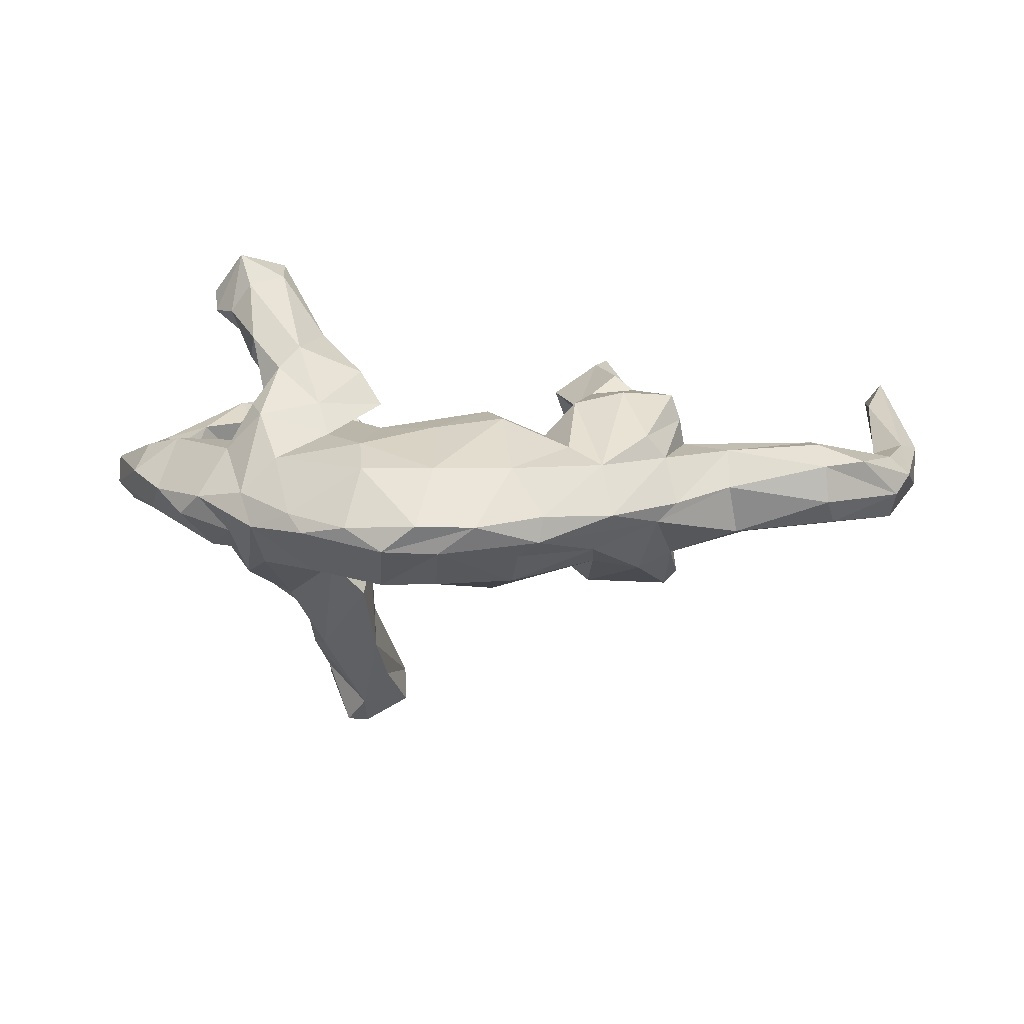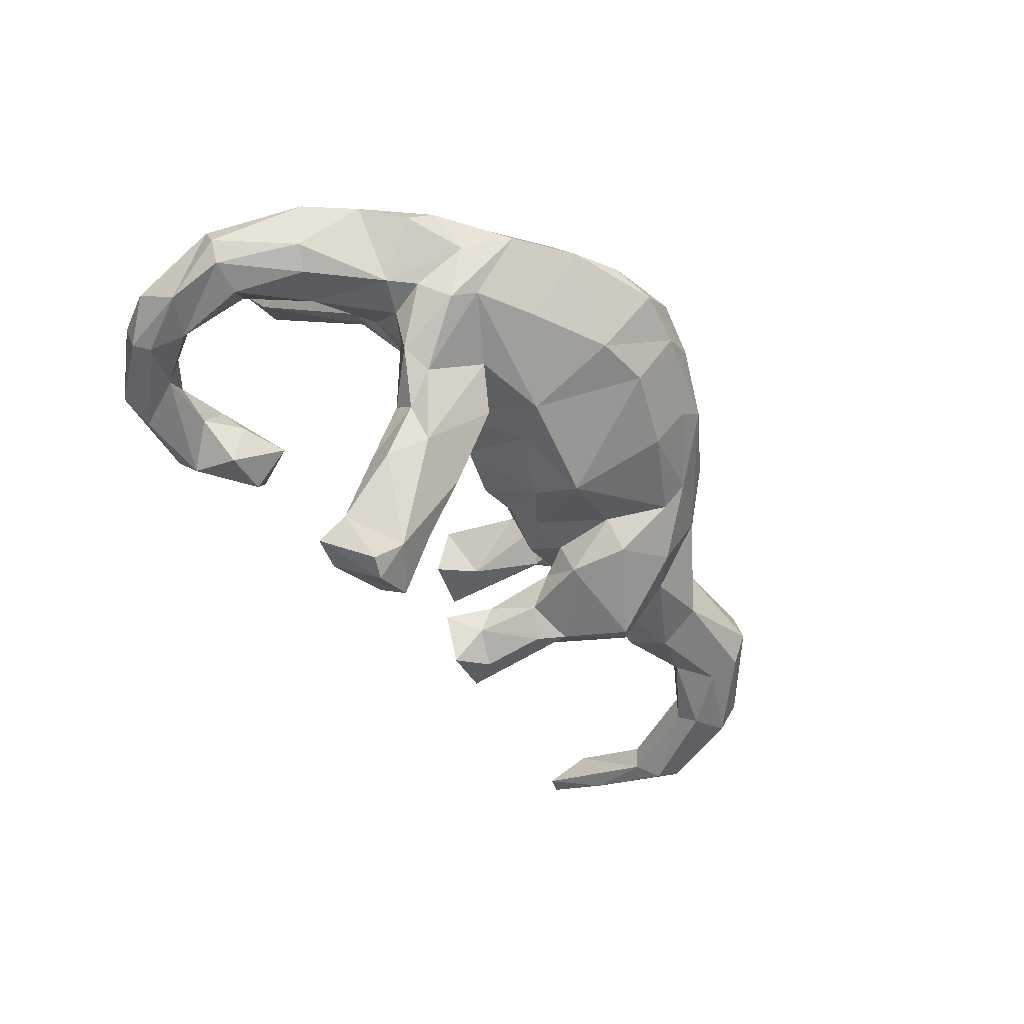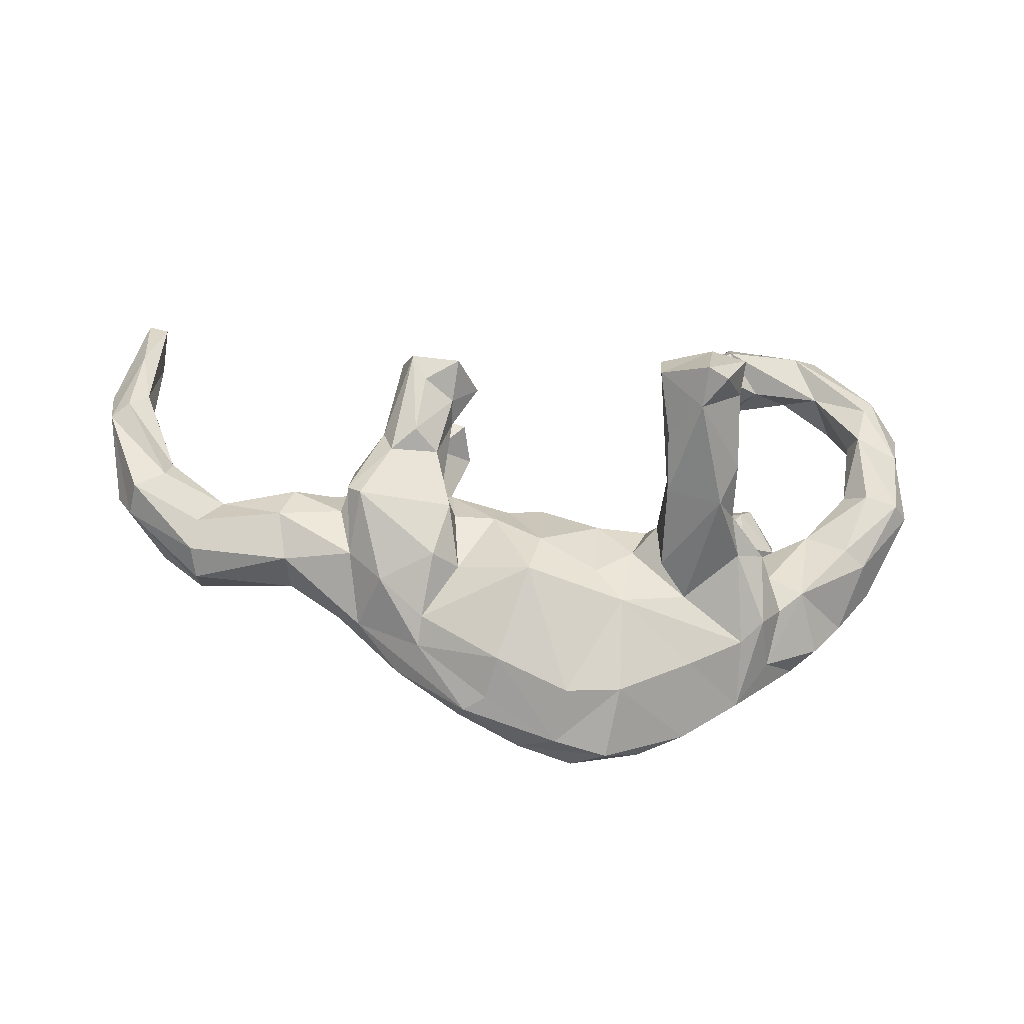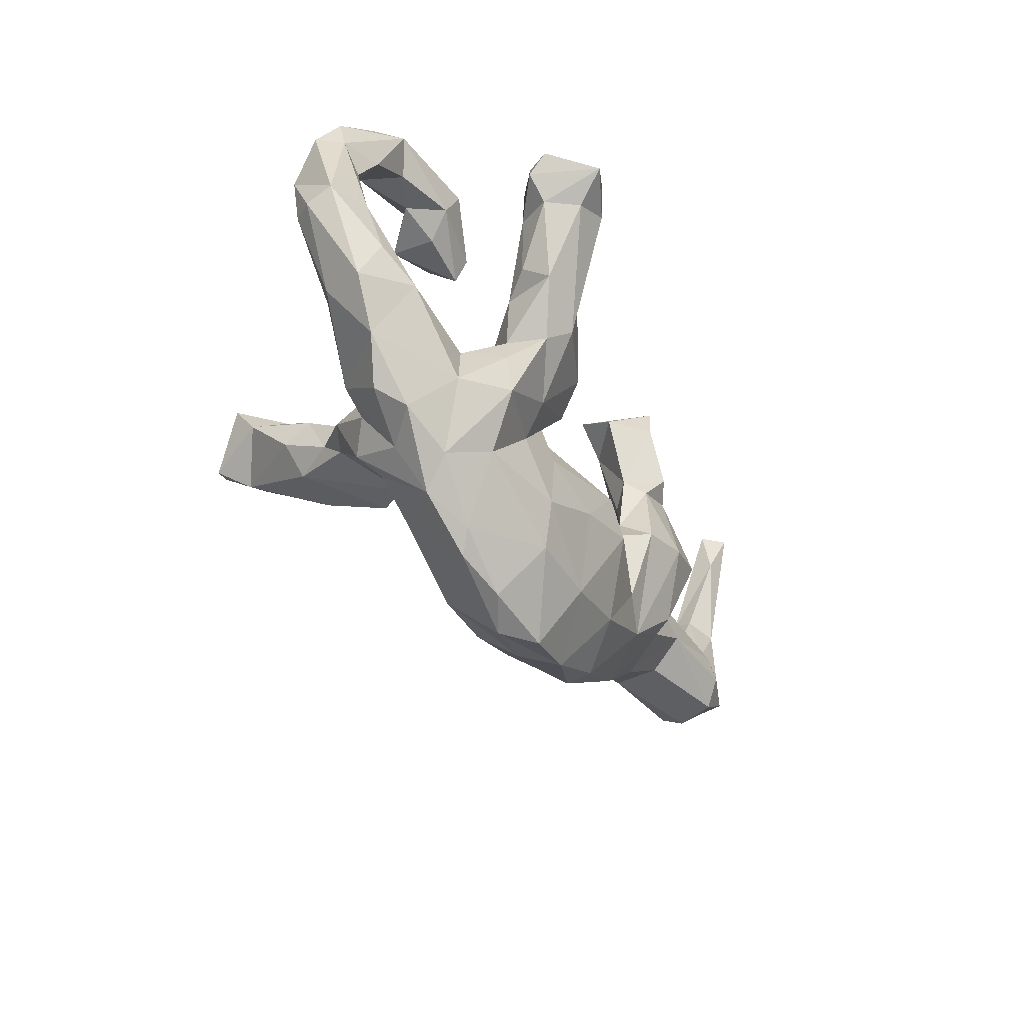
<metadata>
{"format":"obj","ext":"obj","renderer":"f3d","projection":"perspective","resolution":1024,"background":"white","views":[{"elev":17.5,"azim":5.4,"up":"+Z"},{"elev":-53.5,"azim":-50.9,"up":"+Z"},{"elev":-30.4,"azim":173.8,"up":"+Y"},{"elev":-43.8,"azim":-61.9,"up":"+Y"}]}
</metadata>
<code>
v 0.827 0.1918 -0.02928
v 0.8332 0.2632 0.01967
v 0.7831 0.3492 0.00467
v 0.7849 0.464 0.06839
v 0.797 0.2143 -0.04502
v 0.7782 0.4432 0.09584
v 0.8029 0.05251 0.02887
v 0.7509 0.4487 0.0568
v 0.7512 0.3664 0.07046
v 0.7548 0.2333 0.01168
v 0.7792 0.0123 0.004416
v 0.7713 0.04156 -0.04585
v 0.8019 0.2153 0.03793
v 0.7649 0.244 -0.02472
v 0.7197 0.06629 -0.05075
v 0.7702 0.07914 0.0535
v 0.7147 -0.03645 0.07652
v 0.7211 0.1069 0.04303
v 0.7091 0.1001 -0.02454
v 0.6651 -0.06906 -0.02385
v 0.6557 -0.02065 -0.04161
v 0.6466 -0.08707 0.07968
v 0.6353 -0.03688 0.1046
v 0.6534 -0.1007 0.02015
v 0.6209 0.04168 0.05572
v 0.6136 0.03165 -0.01206
v 0.4877 0.0482 -0.04186
v 0.4843 -0.09914 0.04204
v 0.6256 0.0102 0.09532
v 0.5125 -0.01091 -0.06465
v 0.4134 0.05609 -0.01592
v 0.4985 -0.08874 -0.04013
v 0.4038 -0.001275 -0.06593
v 0.4801 -0.04569 0.0926
v 0.4961 0.05831 0.0341
v 0.4032 -0.007856 0.0915
v 0.3955 0.000175 -0.147
v 0.3953 -0.001178 0.1344
v 0.3452 0.055 -0.04261
v 0.3798 0.01337 0.1739
v 0.3844 0.05594 -0.1004
v 0.3636 -0.1873 0.004402
v 0.3739 -0.1167 0.09704
v 0.3471 0.09863 0.09032
v 0.3302 0.1353 -0.087
v 0.3856 -0.09322 -0.07996
v 0.308 0.1266 0.1531
v 0.3348 0.1301 -0.1204
v 0.374 -0.01737 -0.1639
v 0.3232 0.1471 0.117
v 0.3045 0.2807 -0.1217
v 0.3951 -0.1651 0.03128
v 0.2468 0.2825 -0.0725
v 0.281 0.1145 -0.1714
v 0.2887 0.1192 0.06311
v 0.2876 0.2799 0.1253
v 0.3218 0.08221 -0.151
v 0.3318 -0.1477 -0.09211
v 0.266 0.2146 -0.1816
v 0.2631 0.3029 0.06569
v 0.2776 0.257 -0.0747
v 0.3448 0.05869 0.03289
v 0.2844 0.05548 0.0667
v 0.2503 0.3108 0.1634
v 0.2357 0.0962 0.1521
v 0.2897 0.265 -0.1775
v 0.2743 0.1509 0.1732
v 0.2882 0.07756 0.01517
v 0.2963 0.07592 -0.05358
v 0.2911 -0.2617 0.03643
v 0.2091 0.2456 -0.1987
v 0.231 0.2174 -0.07815
v 0.3416 -0.1207 0.136
v 0.1762 0.2707 0.05631
v 0.2421 0.1121 -0.0773
v 0.2152 0.1912 -0.1508
v 0.2379 0.0826 0.09118
v 0.2168 -0.02077 -0.1403
v 0.2126 0.1668 -0.1088
v 0.2338 0.2486 0.1691
v 0.2408 0.08845 -0.1387
v 0.2303 0.2199 0.06195
v 0.2264 0.04614 -0.09358
v 0.256 -0.2014 -0.06315
v 0.2432 -0.113 -0.1293
v 0.1598 0.2326 0.1184
v 0.138 0.01621 0.07707
v 0.2092 0.1166 0.1206
v 0.2957 -0.01561 0.1842
v 0.2022 0.065 -0.02481
v 0.1679 0.2346 -0.1239
v 0.2696 -0.1977 0.1043
v 0.2128 -0.03195 0.1673
v 0.2022 0.00546 0.1107
v 0.2017 -0.005112 -0.07611
v 0.2592 -0.2418 -0.0301
v 0.1962 -0.1148 -0.08969
v 0.1287 0.05927 0.0204
v 0.2111 -0.1603 0.1238
v 0.1816 -0.3298 0.05262
v 0.1006 0.02797 -0.04145
v 0.1306 -0.005536 -0.07622
v 0.09625 -0.1373 0.1644
v 0.1619 -0.05483 0.1138
v 0.06382 -0.07053 0.1587
v 0.1259 -0.2799 0.1192
v 0.04127 0.04017 -0.03283
v 0.1258 -0.2811 -0.07562
v 0.14 -0.3287 -0.01667
v 0.05741 0.04106 0.05746
v 0.05394 -0.06426 -0.1174
v 0.1754 -0.3407 0.01139
v 0.07773 -0.1369 -0.1415
v 0.03015 -0.01032 0.1126
v 0.0009921 -0.3172 0.1263
v 0.01687 -0.3959 0.005123
v 0.07682 -0.3869 0.04911
v -0.0431 0.02576 0.03579
v -0.05774 -0.003439 -0.05925
v -0.09534 -0.03928 0.1026
v 0.005513 -0.3333 -0.06783
v -0.04522 -0.1175 -0.109
v -0.1171 0.1255 -0.4062
v -0.08681 -0.3289 -0.07353
v -0.08737 -0.1794 -0.119
v -0.0178 -0.1713 0.155
v -0.01661 -0.4134 0.057
v -0.1321 -0.2351 0.1421
v -0.1096 0.0768 -0.445
v -0.1125 -0.07076 -0.09315
v -0.1423 -0.05675 -0.2866
v -0.1327 0.00754 -0.3677
v -0.151 -0.03861 -0.1327
v -0.1521 -0.00506 -0.2352
v -0.1655 -0.01928 0.2118
v -0.208 0.3519 -0.008304
v -0.1265 -0.04594 0.1604
v -0.1834 0.0554 -0.2673
v -0.1178 -0.3162 0.1231
v -0.1436 0.01339 0.02347
v -0.1818 0.06474 -0.4865
v -0.2326 0.2844 0.00995
v -0.23 0.344 -0.04876
v -0.1445 -0.009443 -0.06026
v -0.1795 0.02252 -0.4316
v -0.07193 -0.4156 0.01261
v -0.211 -0.2719 -0.07149
v -0.2054 0.1494 -0.4123
v -0.1506 -0.1275 -0.162
v -0.163 -0.006757 0.06626
v -0.1794 -0.04682 0.1313
v -0.2184 -0.01306 -0.1553
v -0.2095 0.04811 0.1474
v -0.2298 0.3287 0.03007
v -0.1147 -0.1254 0.1397
v -0.2004 -0.1571 -0.1004
v -0.1841 0.1467 -0.362
v -0.3184 0.391 0.06237
v -0.3342 0.4472 0.002366
v -0.2148 0.04883 -0.479
v -0.2553 0.08303 -0.3836
v -0.247 0.073 0.254
v -0.1341 -0.3958 0.04515
v -0.234 -0.06954 -0.2797
v -0.3109 0.3238 -0.07257
v -0.2646 0.08095 0.1929
v -0.2249 -0.1073 0.1762
v -0.3252 0.4057 -0.04774
v -0.262 0.13 -0.4168
v -0.2226 -0.02208 -0.004296
v -0.2669 -0.02465 -0.1846
v -0.2535 0.03593 -0.2632
v -0.2024 -0.1487 0.1326
v -0.2986 0.435 0.03755
v -0.3153 0.3076 0.007817
v -0.2633 -0.008599 -0.3018
v -0.2682 -0.05898 -0.2166
v -0.2528 -0.04129 0.07802
v -0.2107 -0.3671 0.02493
v -0.3326 0.1515 0.3441
v -0.2846 -0.1082 -0.1713
v -0.3782 0.341 -0.01
v -0.3423 0.338 0.05091
v -0.3355 0.2457 0.2908
v -0.2723 -0.02474 0.2554
v -0.3078 -0.3065 0.01365
v -0.3038 -0.05409 0.2244
v -0.4232 0.4435 0.02177
v -0.3422 -0.03402 -0.01804
v -0.3444 0.2186 0.3527
v -0.3326 -0.09637 -0.1503
v -0.3032 -0.2269 -0.0741
v -0.3164 -0.07091 -0.08506
v -0.2376 -0.3362 0.04765
v -0.341 -0.1088 0.172
v -0.2979 0.06798 0.173
v -0.3289 -0.05974 0.165
v -0.476 0.3928 0.04131
v -0.3164 -0.1605 0.169
v -0.3635 0.01773 0.2611
v -0.2767 -0.2357 0.1127
v -0.3379 0.02781 0.1742
v -0.414 0.1665 0.3811
v -0.3912 0.215 0.2319
v -0.3901 0.126 0.3339
v -0.3936 0.1381 0.229
v -0.4846 0.3149 -0.0382
v -0.3752 0.04637 0.2187
v -0.4164 0.2366 0.2555
v -0.3595 -0.07847 0.098
v -0.3325 -0.2621 0.05881
v -0.338 -0.2 -0.1019
v -0.4385 0.3406 0.02028
v -0.4467 0.01433 -0.03339
v -0.3879 0.2062 0.3607
v -0.4257 0.124 0.2852
v -0.3772 -0.16 -0.07101
v -0.3484 -0.02707 0.03789
v -0.3606 -0.2389 -0.01634
v -0.3774 -0.1578 0.1054
v -0.4497 0.4 -0.04742
v -0.3601 -0.09787 -0.07818
v -0.4624 0.1587 0.2785
v -0.4684 0.1879 0.3096
v -0.4177 -0.127 -0.07875
v -0.3688 -0.04476 0.07491
v -0.4164 -0.2223 0.0379
v -0.4925 -0.04715 0.09019
v -0.4686 0.02682 0.04602
v -0.5715 0.09425 0.04137
v -0.5103 -0.02417 -0.06228
v -0.5216 0.2771 0.02249
v -0.4542 -0.2 -0.0006614
v -0.4984 0.4192 -0.007813
v -0.509 -0.138 0.02374
v -0.5245 0.1034 -0.03194
v -0.5402 0.2142 -0.03143
v -0.5959 0.26 0.002803
v -0.5564 0.08665 -0.07053
v -0.5666 0.2721 -0.07626
v -0.5965 0.3142 -0.008136
v -0.5545 0.2193 0.006493
v -0.5698 -0.06343 0.03231
v -0.5502 0.2107 -0.07442
v -0.5471 -0.04333 -0.04047
v -0.5572 -0.003761 0.0655
v -0.5867 0.2986 -0.06122
v -0.6136 0.076 -0.06196
v -0.6387 0.08761 0.01471
v -0.6365 0.238 -0.02659
v -0.6162 0.1708 -0.07495
v -0.6381 0.06827 -0.02864
f 105 120 155
f 178 210 197
f 38 73 43
f 104 103 99
f 93 65 94
f 135 137 153
f 153 137 151
f 151 150 153
f 202 178 197
f 93 89 65
f 103 104 105
f 137 135 167
f 151 137 173
f 173 137 167
f 195 197 210
f 38 40 73
f 73 40 89
f 89 93 92
f 92 93 99
f 103 105 126
f 105 155 126
f 173 167 199
f 199 195 220
f 73 89 92
f 128 126 155
f 115 103 126
f 209 204 223
f 184 166 204
f 204 196 206
f 61 51 53
f 51 66 53
f 49 85 78
f 191 181 212
f 191 177 181
f 164 156 181
f 164 149 156
f 131 133 149
f 171 191 193
f 171 177 191
f 133 134 152
f 131 134 133
f 81 57 78
f 57 49 78
f 37 49 57
f 48 37 57
f 134 138 152
f 76 54 81
f 54 57 81
f 54 66 57
f 59 54 76
f 59 66 54
f 71 76 91
f 59 76 71
f 66 59 71
f 53 66 71
f 131 149 164
f 248 245 252
f 239 231 248
f 75 72 79
f 61 72 69
f 69 45 61
f 3 5 14
f 3 1 5
f 251 252 249
f 251 248 252
f 244 239 248
f 244 236 239
f 72 53 91
f 72 61 53
f 250 251 249
f 247 251 250
f 251 244 248
f 237 236 244
f 207 237 244
f 247 250 241
f 240 251 247
f 240 244 251
f 207 244 240
f 195 210 220
f 221 207 240
f 221 168 207
f 168 143 165
f 221 240 247
f 222 217 225
f 191 212 217
f 191 217 222
f 193 191 222
f 133 130 156
f 149 133 156
f 27 30 33
f 95 97 102
f 30 32 46
f 212 219 217
f 58 42 96
f 27 33 31
f 90 95 102
f 225 235 245
f 26 21 30
f 26 30 27
f 41 39 33
f 225 233 235
f 12 11 20
f 21 12 20
f 21 20 30
f 20 32 30
f 217 219 225
f 225 219 233
f 20 24 32
f 24 28 32
f 46 32 42
f 192 186 212
f 212 186 219
f 147 179 186
f 147 186 192
f 96 42 112
f 109 96 112
f 84 96 108
f 96 109 108
f 108 109 116
f 108 116 121
f 121 116 124
f 124 146 179
f 147 124 179
f 112 116 109
f 119 111 122
f 97 113 102
f 95 78 97
f 41 33 46
f 37 41 46
f 152 171 193
f 144 133 152
f 144 130 133
f 119 122 130
f 144 119 130
f 107 111 119
f 83 78 95
f 81 78 83
f 83 69 75
f 41 37 48
f 75 79 83
f 79 81 83
f 66 48 57
f 45 41 48
f 81 79 76
f 45 51 61
f 51 48 66
f 45 48 51
f 76 79 91
f 79 72 91
f 181 192 212
f 181 156 192
f 53 71 91
f 232 238 242
f 237 232 242
f 207 232 237
f 207 213 232
f 142 183 175
f 142 154 183
f 165 142 175
f 143 142 165
f 136 142 143
f 136 154 142
f 241 234 247
f 198 234 241
f 238 198 241
f 232 198 238
f 207 182 213
f 168 182 207
f 183 213 182
f 182 175 183
f 154 136 158
f 234 221 247
f 188 234 198
f 159 234 188
f 234 159 221
f 159 168 221
f 136 143 168
f 136 174 158
f 159 136 168
f 174 136 159
f 124 116 146
f 165 175 182
f 168 165 182
f 15 21 26
f 15 12 21
f 1 12 15
f 12 1 11
f 231 225 245
f 42 70 112
f 146 163 179
f 116 112 117
f 174 159 188
f 213 198 232
f 211 227 186
f 70 92 100
f 70 100 112
f 163 139 194
f 163 194 179
f 112 100 117
f 116 117 146
f 146 117 127
f 146 127 163
f 158 174 188
f 158 188 198
f 154 158 183
f 158 198 183
f 183 198 213
f 4 3 8
f 6 4 8
f 6 8 9
f 4 6 2
f 64 56 60
f 214 189 222
f 189 193 222
f 170 193 189
f 170 144 152
f 118 119 144
f 107 119 118
f 90 101 98
f 90 102 101
f 68 95 90
f 95 69 83
f 69 95 68
f 39 69 68
f 45 69 39
f 39 41 45
f 31 33 39
f 19 5 15
f 5 1 15
f 231 245 248
f 239 214 231
f 239 236 214
f 214 225 231
f 14 5 19
f 245 243 252
f 69 72 75
f 214 222 225
f 170 152 193
f 101 111 107
f 101 102 111
f 164 181 177
f 172 177 171
f 176 164 177
f 177 172 176
f 152 172 171
f 138 172 152
f 134 123 138
f 145 131 164
f 132 131 145
f 134 131 123
f 132 123 131
f 161 176 172
f 172 157 161
f 138 157 172
f 123 157 138
f 145 164 176
f 129 123 132
f 157 169 161
f 157 148 169
f 157 123 148
f 129 148 123
f 141 145 160
f 129 132 145
f 141 129 145
f 169 160 161
f 145 176 161
f 160 145 161
f 141 160 169
f 129 141 148
f 148 141 169
f 194 201 211
f 186 194 211
f 179 194 186
f 42 52 70
f 70 43 92
f 52 43 70
f 219 227 233
f 219 186 227
f 211 220 227
f 162 153 166
f 204 206 223
f 162 166 184
f 204 166 196
f 196 202 206
f 206 202 208
f 208 216 206
f 135 162 185
f 202 200 208
f 162 135 153
f 167 135 185
f 197 187 200
f 202 197 200
f 167 185 187
f 167 187 199
f 199 187 195
f 195 187 197
f 209 184 204
f 215 209 224
f 209 223 224
f 223 206 216
f 162 184 190
f 180 162 190
f 200 205 216
f 200 216 208
f 185 162 180
f 185 205 200
f 187 185 200
f 190 184 215
f 215 184 209
f 180 190 203
f 190 215 203
f 180 203 205
f 203 215 224
f 216 205 203
f 216 203 223
f 203 224 223
f 185 180 205
f 42 28 52
f 28 34 52
f 28 42 32
f 24 22 28
f 20 11 24
f 11 22 24
f 11 17 22
f 227 220 235
f 233 227 235
f 11 7 17
f 35 26 27
f 25 26 35
f 25 19 26
f 18 19 25
f 7 13 16
f 1 7 11
f 235 243 245
f 228 243 235
f 178 218 226
f 178 170 218
f 170 189 218
f 150 170 178
f 150 140 170
f 140 144 170
f 118 144 140
f 110 107 118
f 110 101 107
f 110 98 101
f 189 214 218
f 26 19 15
f 87 68 98
f 90 98 68
f 63 62 68
f 62 31 68
f 35 31 62
f 35 27 31
f 1 2 7
f 226 229 230
f 218 214 229
f 226 218 229
f 10 19 18
f 13 10 18
f 2 13 7
f 243 249 252
f 243 246 249
f 246 230 249
f 229 214 236
f 13 9 10
f 230 238 249
f 236 230 229
f 236 237 230
f 9 14 10
f 8 14 9
f 238 250 249
f 230 242 238
f 237 242 230
f 8 3 14
f 4 2 3
f 238 241 250
f 68 31 39
f 10 14 19
f 2 1 3
f 139 128 201
f 201 128 173
f 16 13 18
f 150 118 140
f 2 6 13
f 13 6 9
f 60 82 74
f 82 86 74
f 56 50 60
f 50 55 60
f 60 55 82
f 82 88 86
f 50 44 55
f 55 44 63
f 82 55 77
f 55 63 77
f 82 77 88
f 228 226 230
f 228 230 246
f 44 38 62
f 63 44 62
f 63 68 94
f 77 63 94
f 87 98 110
f 105 110 114
f 114 110 118
f 114 118 120
f 118 150 120
f 151 120 150
f 153 150 178
f 196 178 202
f 210 178 226
f 210 226 228
f 220 210 228
f 243 228 246
f 7 16 17
f 17 16 29
f 16 18 29
f 18 25 29
f 35 29 25
f 22 34 28
f 173 199 201
f 128 155 173
f 93 104 99
f 36 38 43
f 34 36 43
f 23 29 34
f 22 23 34
f 22 17 23
f 17 29 23
f 173 155 151
f 120 151 155
f 105 114 120
f 87 110 105
f 105 104 87
f 93 94 104
f 94 87 104
f 68 87 94
f 36 62 38
f 34 29 36
f 29 62 36
f 35 62 29
f 52 34 43
f 220 228 235
f 124 147 125
f 125 121 124
f 113 121 125
f 108 121 113
f 192 125 147
f 108 113 84
f 97 84 113
f 85 58 84
f 58 96 84
f 58 46 42
f 156 125 192
f 130 125 156
f 122 113 125
f 111 113 122
f 78 85 97
f 85 84 97
f 46 58 49
f 37 46 49
f 33 30 46
f 130 122 125
f 102 113 111
f 85 49 58
f 88 77 94
f 65 88 94
f 47 65 89
f 40 47 89
f 92 43 73
f 153 178 196
f 38 44 50
f 201 199 211
f 211 199 220
f 106 92 99
f 106 99 103
f 103 115 106
f 115 126 128
f 115 128 139
f 194 139 201
f 100 92 106
f 100 106 117
f 106 115 117
f 127 115 139
f 127 139 163
f 117 115 127
f 64 60 74
f 56 64 80
f 67 56 80
f 80 64 86
f 86 64 74
f 67 50 56
f 88 80 86
f 40 50 47
f 50 67 47
f 47 67 65
f 67 80 88
f 65 67 88
f 153 196 166
f 40 38 50

</code>
